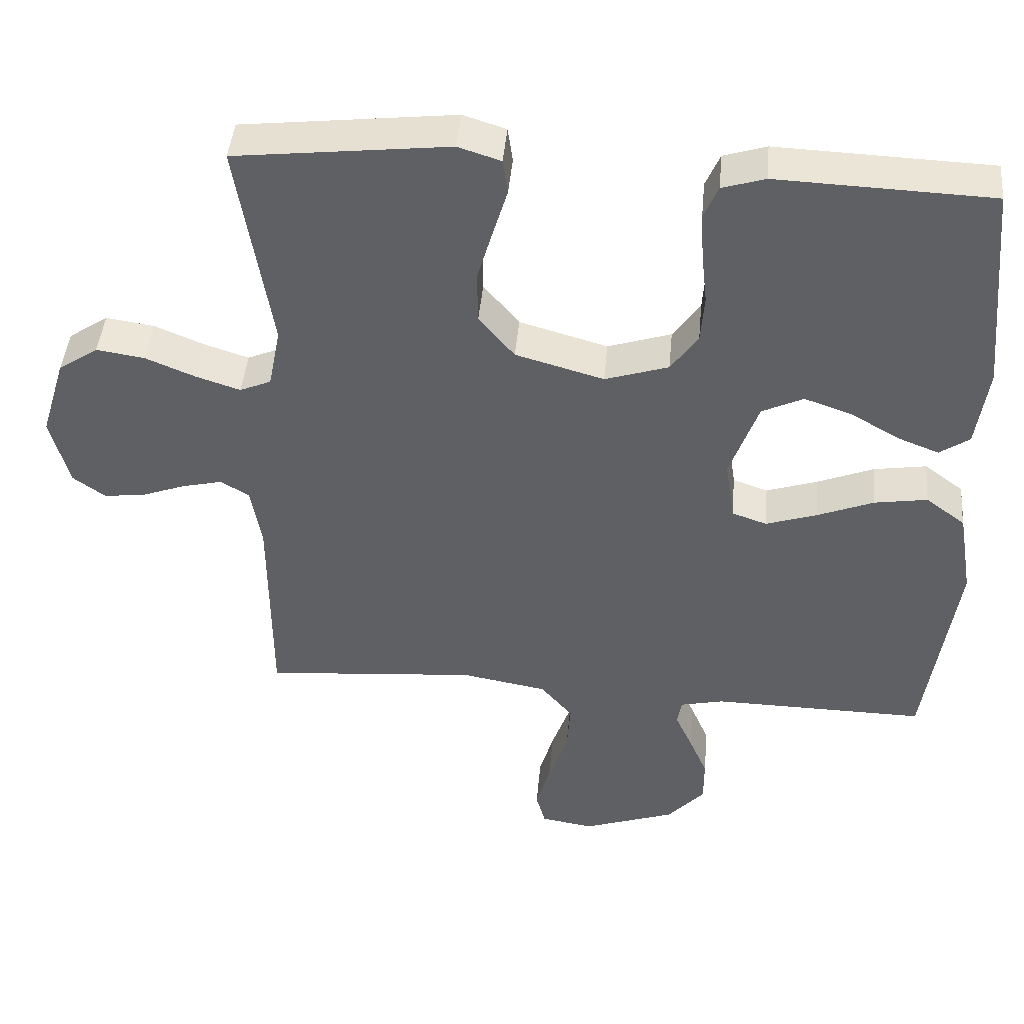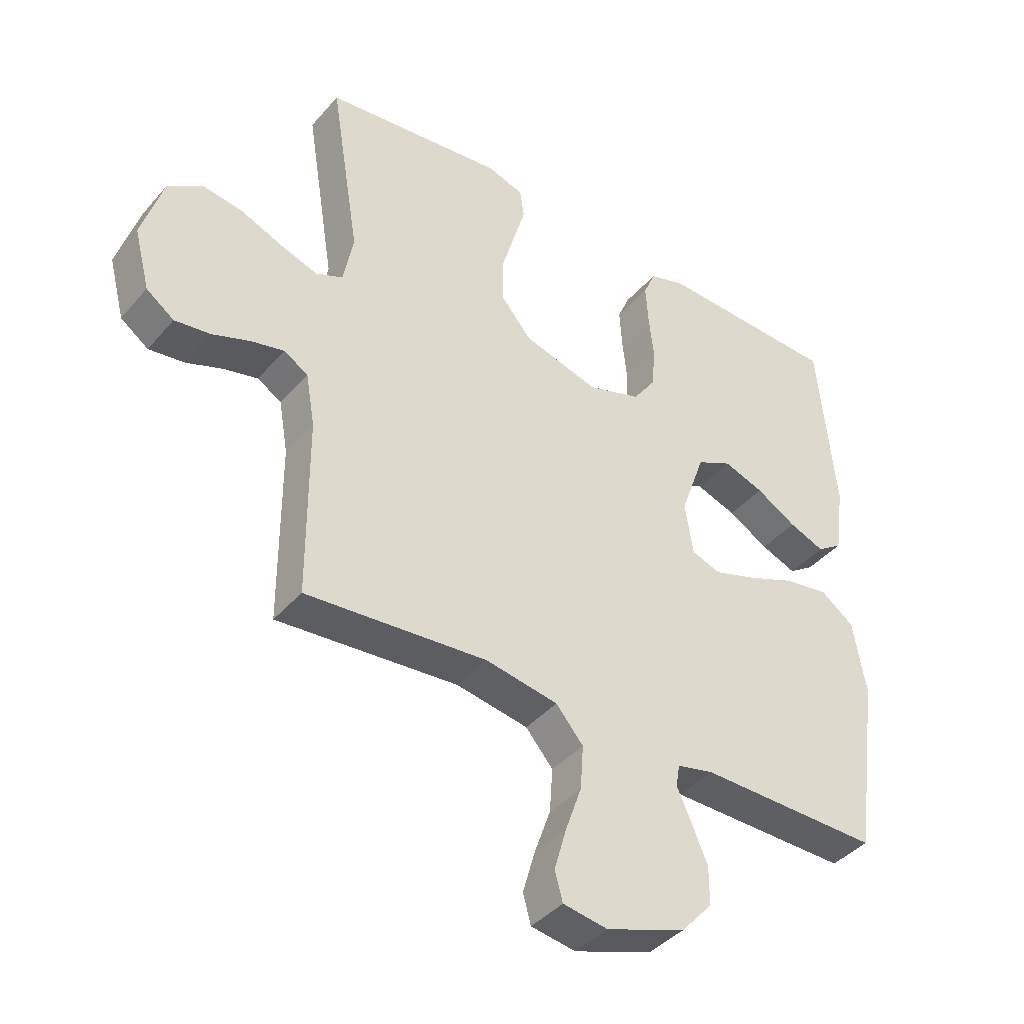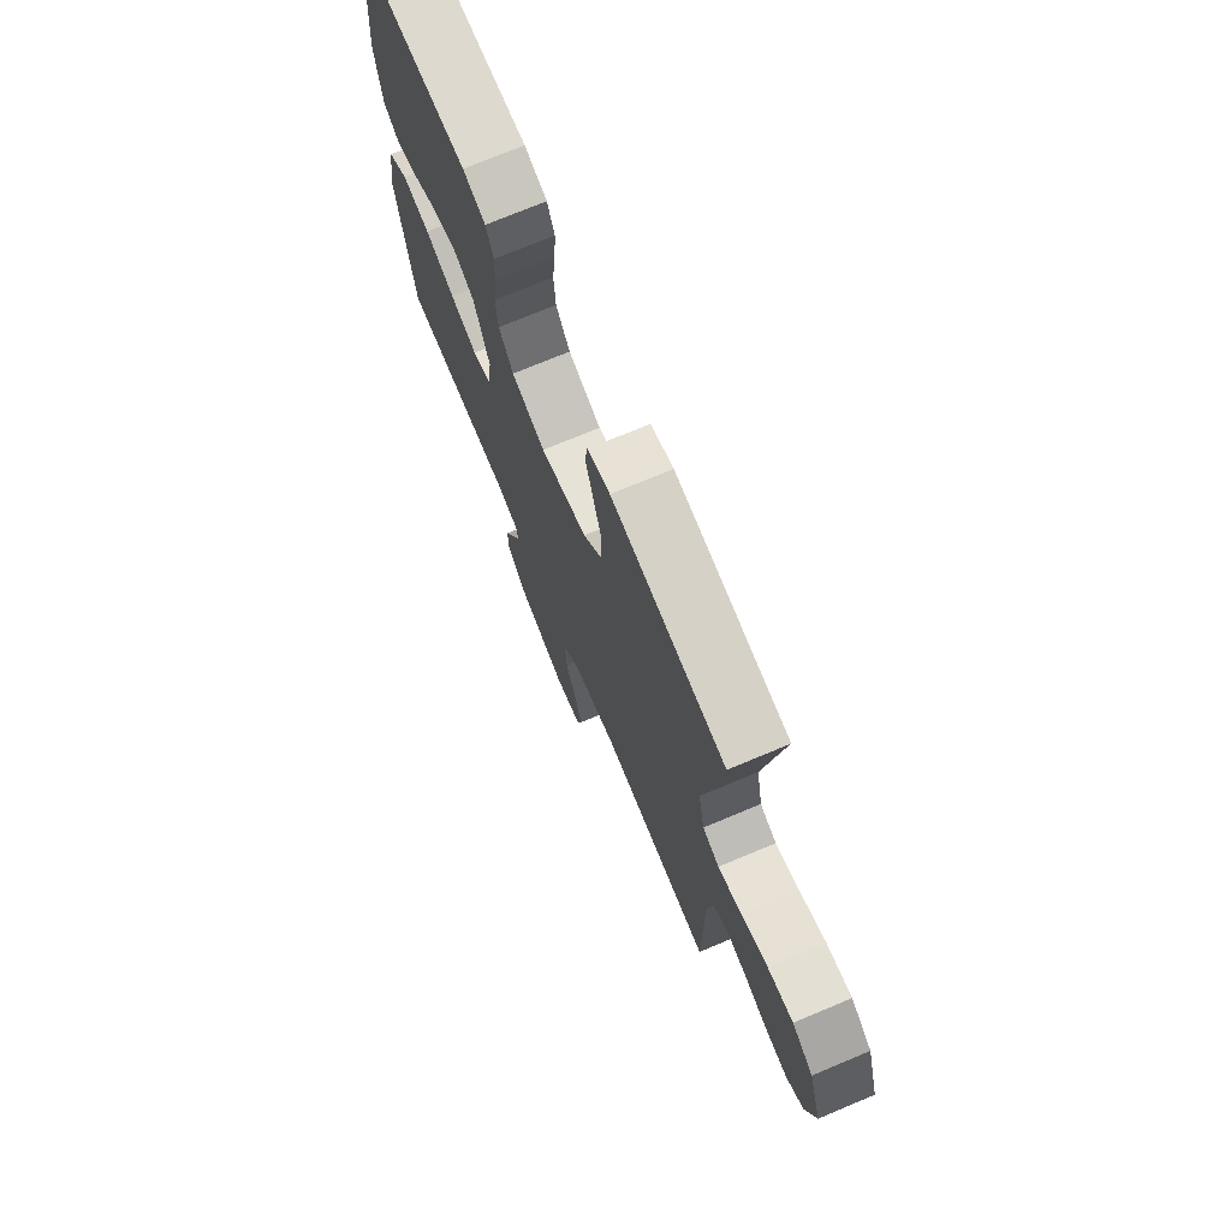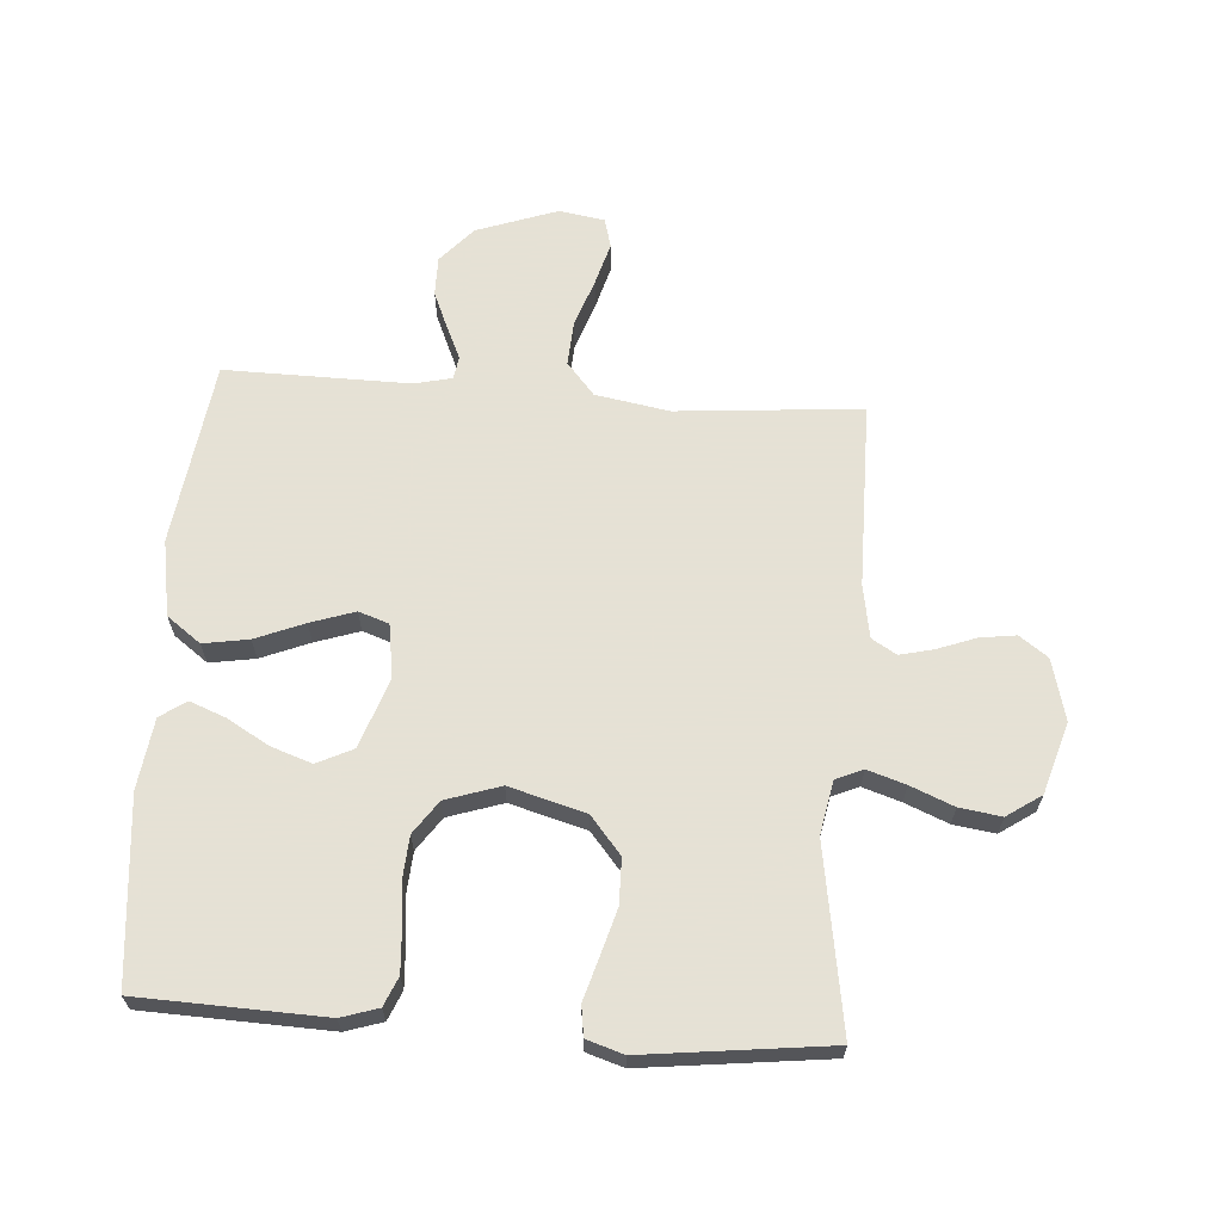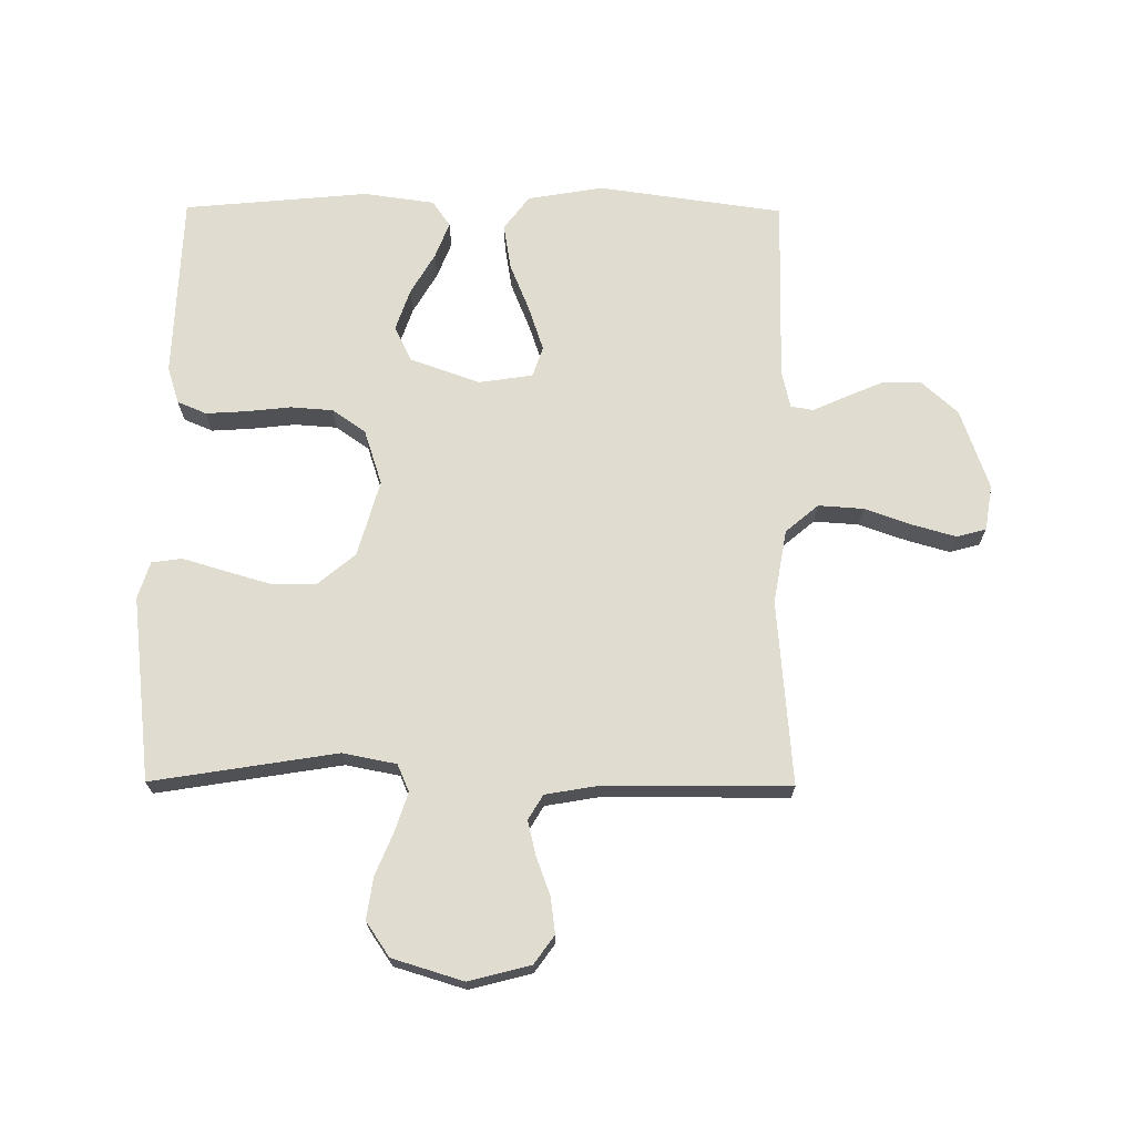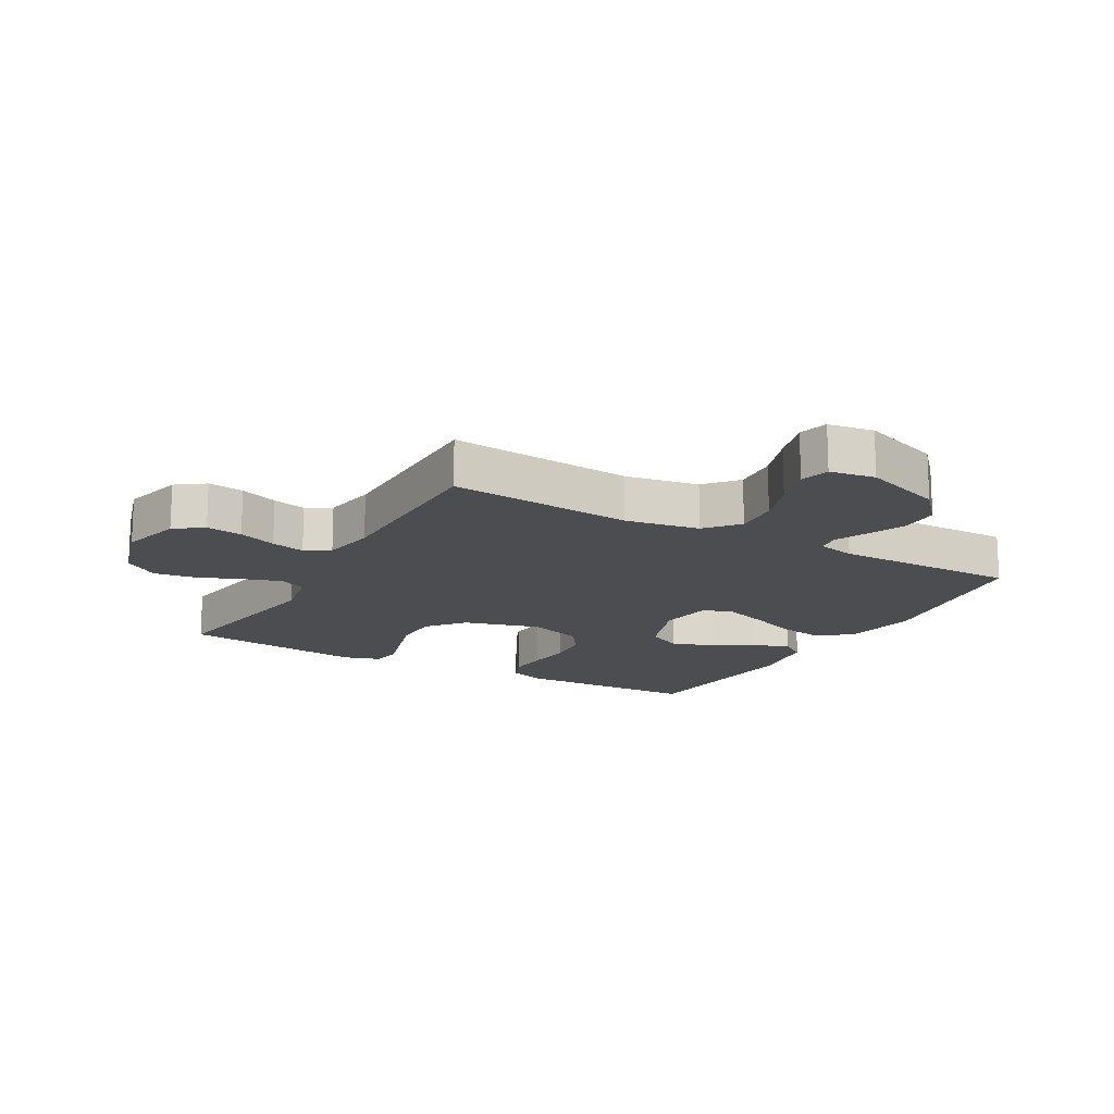
<metadata>
{"format":"obj","ext":"obj","renderer":"f3d","projection":"perspective","resolution":1024,"background":"white","views":[{"elev":44.3,"azim":-174.8,"up":"+Z"},{"elev":-40.7,"azim":143.5,"up":"+Z"},{"elev":73.3,"azim":67.3,"up":"+Z"},{"elev":64.9,"azim":4.0,"up":"+Y"},{"elev":69.7,"azim":90.4,"up":"+Y"},{"elev":-16.0,"azim":150.5,"up":"+Y"}]}
</metadata>
<code>
v 0.5 0.07 0.5
v 0.452 0.07 0.2
v 0.469 0.07 0.113
v 0.513 0.07 0.094
v 0.575 0.07 0.114
v 0.645 0.07 0.143
v 0.713 0.07 0.153
v 0.769 0.07 0.115
v 0.804 0.07 0
v 0.778 0.07 -0.1
v 0.732 0.07 -0.133
v 0.673 0.07 -0.125
v 0.611 0.07 -0.102
v 0.556 0.07 -0.089
v 0.516 0.07 -0.113
v 0.501 0.07 -0.2
v 0.5 0.07 -0.5
v 0.2 0.07 -0.475
v 0.08 0.07 -0.496
v 0.035 0.07 -0.549
v 0.04 0.07 -0.622
v 0.067 0.07 -0.699
v 0.087 0.07 -0.769
v 0.074 0.07 -0.817
v 0 0.07 -0.829
v -0.131 0.07 -0.783
v -0.183 0.07 -0.725
v -0.183 0.07 -0.661
v -0.157 0.07 -0.6
v -0.133 0.07 -0.547
v -0.139 0.07 -0.51
v -0.2 0.07 -0.496
v -0.5 0.07 -0.5
v -0.542 0.07 -0.2
v -0.521 0.07 -0.077
v -0.466 0.07 -0.036
v -0.392 0.07 -0.048
v -0.313 0.07 -0.08
v -0.241 0.07 -0.104
v -0.192 0.07 -0.087
v -0.179 0.07 0
v -0.219 0.07 0.113
v -0.277 0.07 0.141
v -0.344 0.07 0.118
v -0.411 0.07 0.079
v -0.47 0.07 0.056
v -0.512 0.07 0.085
v -0.528 0.07 0.2
v -0.5 0.07 0.5
v -0.2 0.07 0.511
v -0.14 0.07 0.492
v -0.12 0.07 0.445
v -0.124 0.07 0.38
v -0.132 0.07 0.307
v -0.127 0.07 0.238
v -0.089 0.07 0.184
v 0 0.07 0.155
v 0.124 0.07 0.19
v 0.174 0.07 0.25
v 0.175 0.07 0.324
v 0.153 0.07 0.4
v 0.133 0.07 0.467
v 0.14 0.07 0.516
v 0.2 0.07 0.535
v 0.5 0 0.5
v 0.452 0 0.2
v 0.469 0 0.113
v 0.513 0 0.094
v 0.575 0 0.114
v 0.645 0 0.143
v 0.713 0 0.153
v 0.769 0 0.115
v 0.804 0 0
v 0.778 0 -0.1
v 0.732 0 -0.133
v 0.673 0 -0.125
v 0.611 0 -0.102
v 0.556 0 -0.089
v 0.516 0 -0.113
v 0.501 0 -0.2
v 0.5 0 -0.5
v 0.2 0 -0.475
v 0.08 0 -0.496
v 0.035 0 -0.549
v 0.04 0 -0.622
v 0.067 0 -0.699
v 0.087 0 -0.769
v 0.074 0 -0.817
v 0 0 -0.829
v -0.131 0 -0.783
v -0.183 0 -0.725
v -0.183 0 -0.661
v -0.157 0 -0.6
v -0.133 0 -0.547
v -0.139 0 -0.51
v -0.2 0 -0.496
v -0.5 0 -0.5
v -0.542 0 -0.2
v -0.521 0 -0.077
v -0.466 0 -0.036
v -0.392 0 -0.048
v -0.313 0 -0.08
v -0.241 0 -0.104
v -0.192 0 -0.087
v -0.179 0 0
v -0.219 0 0.113
v -0.277 0 0.141
v -0.344 0 0.118
v -0.411 0 0.079
v -0.47 0 0.056
v -0.512 0 0.085
v -0.528 0 0.2
v -0.5 0 0.5
v -0.2 0 0.511
v -0.14 0 0.492
v -0.12 0 0.445
v -0.124 0 0.38
v -0.132 0 0.307
v -0.127 0 0.238
v -0.089 0 0.184
v 0 0 0.155
v 0.124 0 0.19
v 0.174 0 0.25
v 0.175 0 0.324
v 0.153 0 0.4
v 0.133 0 0.467
v 0.14 0 0.516
v 0.2 0 0.535
f 64 1 2
f 63 64 2
f 62 63 2
f 61 62 2
f 60 61 2 3
f 59 60 3
f 58 59 3
f 57 58 3 4
f 52 53 54
f 51 52 54
f 50 51 54
f 49 50 54
f 48 49 54
f 47 48 54
f 46 47 54
f 45 46 54
f 44 45 54
f 43 44 54 55
f 42 43 55 56
f 36 37 38
f 35 36 38
f 34 35 38
f 33 34 38
f 32 33 38
f 31 32 38 39
f 28 29 30
f 27 28 30
f 26 27 30
f 25 26 30
f 24 25 30
f 23 24 30
f 22 23 30
f 21 22 30
f 20 21 30 31
f 31 39 40
f 20 31 40
f 19 20 40
f 16 17 18
f 19 40 41
f 18 19 41
f 16 18 41
f 15 16 41
f 11 12 13
f 10 11 13
f 9 10 13
f 8 9 13
f 7 8 13
f 6 7 13
f 5 6 13
f 4 5 13 14
f 42 56 57
f 41 42 57
f 15 41 57
f 14 15 57
f 4 14 57
f 66 65 128
f 66 128 127
f 66 127 126
f 66 126 125
f 67 66 125 124
f 67 124 123
f 67 123 122
f 68 67 122 121
f 118 117 116
f 118 116 115
f 118 115 114
f 118 114 113
f 118 113 112
f 118 112 111
f 118 111 110
f 118 110 109
f 118 109 108
f 119 118 108 107
f 120 119 107 106
f 102 101 100
f 102 100 99
f 102 99 98
f 102 98 97
f 102 97 96
f 103 102 96 95
f 94 93 92
f 94 92 91
f 94 91 90
f 94 90 89
f 94 89 88
f 94 88 87
f 94 87 86
f 94 86 85
f 95 94 85 84
f 104 103 95
f 104 95 84
f 104 84 83
f 82 81 80
f 105 104 83
f 105 83 82
f 105 82 80
f 105 80 79
f 77 76 75
f 77 75 74
f 77 74 73
f 77 73 72
f 77 72 71
f 77 71 70
f 77 70 69
f 78 77 69 68
f 121 120 106
f 121 106 105
f 121 105 79
f 121 79 78
f 121 78 68
f 1 65 66 2
f 2 66 67 3
f 3 67 68 4
f 4 68 69 5
f 5 69 70 6
f 6 70 71 7
f 7 71 72 8
f 8 72 73 9
f 9 73 74 10
f 10 74 75 11
f 11 75 76 12
f 12 76 77 13
f 13 77 78 14
f 14 78 79 15
f 15 79 80 16
f 16 80 81 17
f 17 81 82 18
f 18 82 83 19
f 19 83 84 20
f 20 84 85 21
f 21 85 86 22
f 22 86 87 23
f 23 87 88 24
f 24 88 89 25
f 25 89 90 26
f 26 90 91 27
f 27 91 92 28
f 28 92 93 29
f 29 93 94 30
f 30 94 95 31
f 31 95 96 32
f 32 96 97 33
f 33 97 98 34
f 34 98 99 35
f 35 99 100 36
f 36 100 101 37
f 37 101 102 38
f 38 102 103 39
f 39 103 104 40
f 40 104 105 41
f 41 105 106 42
f 42 106 107 43
f 43 107 108 44
f 44 108 109 45
f 45 109 110 46
f 46 110 111 47
f 47 111 112 48
f 48 112 113 49
f 49 113 114 50
f 50 114 115 51
f 51 115 116 52
f 52 116 117 53
f 53 117 118 54
f 54 118 119 55
f 55 119 120 56
f 56 120 121 57
f 57 121 122 58
f 58 122 123 59
f 59 123 124 60
f 60 124 125 61
f 61 125 126 62
f 62 126 127 63
f 63 127 128 64
f 64 128 65 1

</code>
